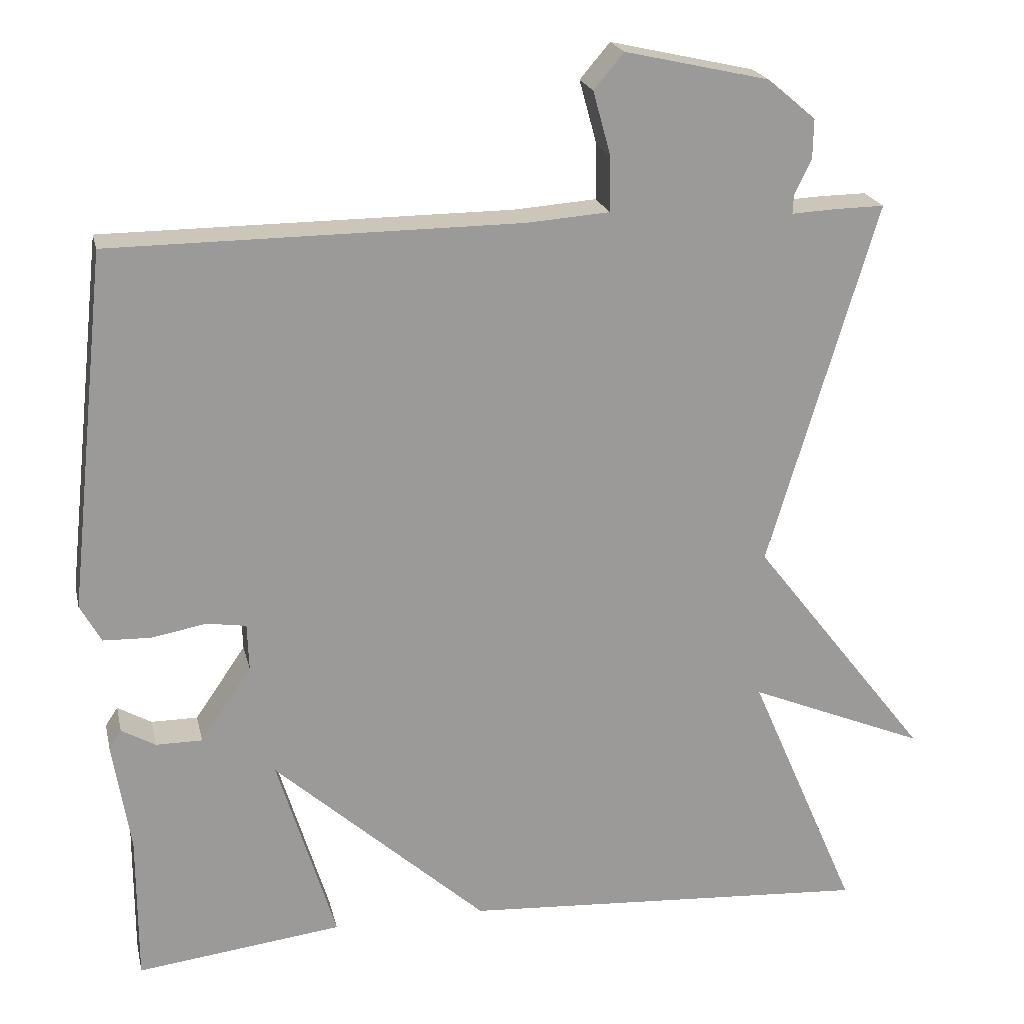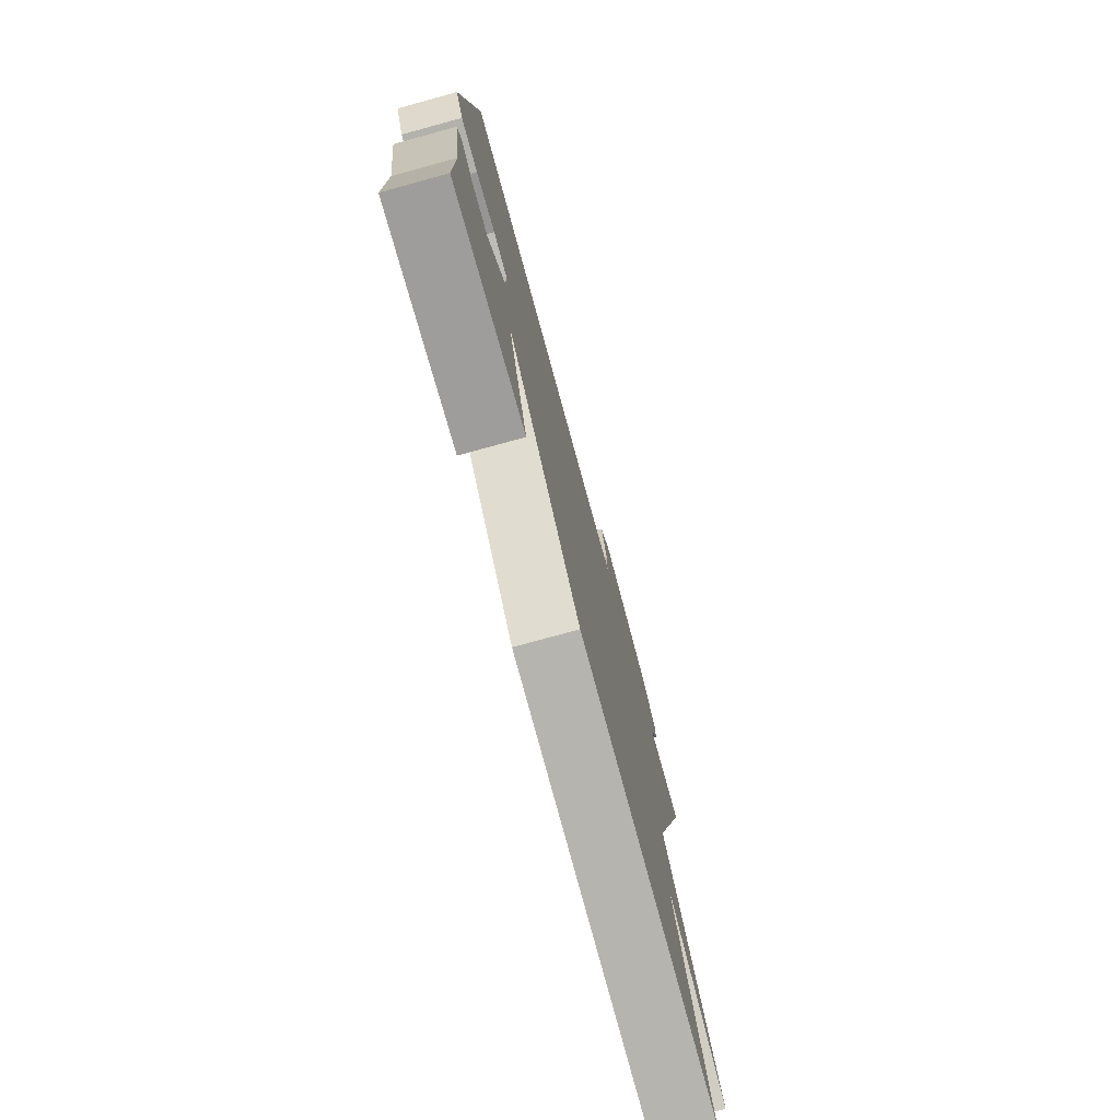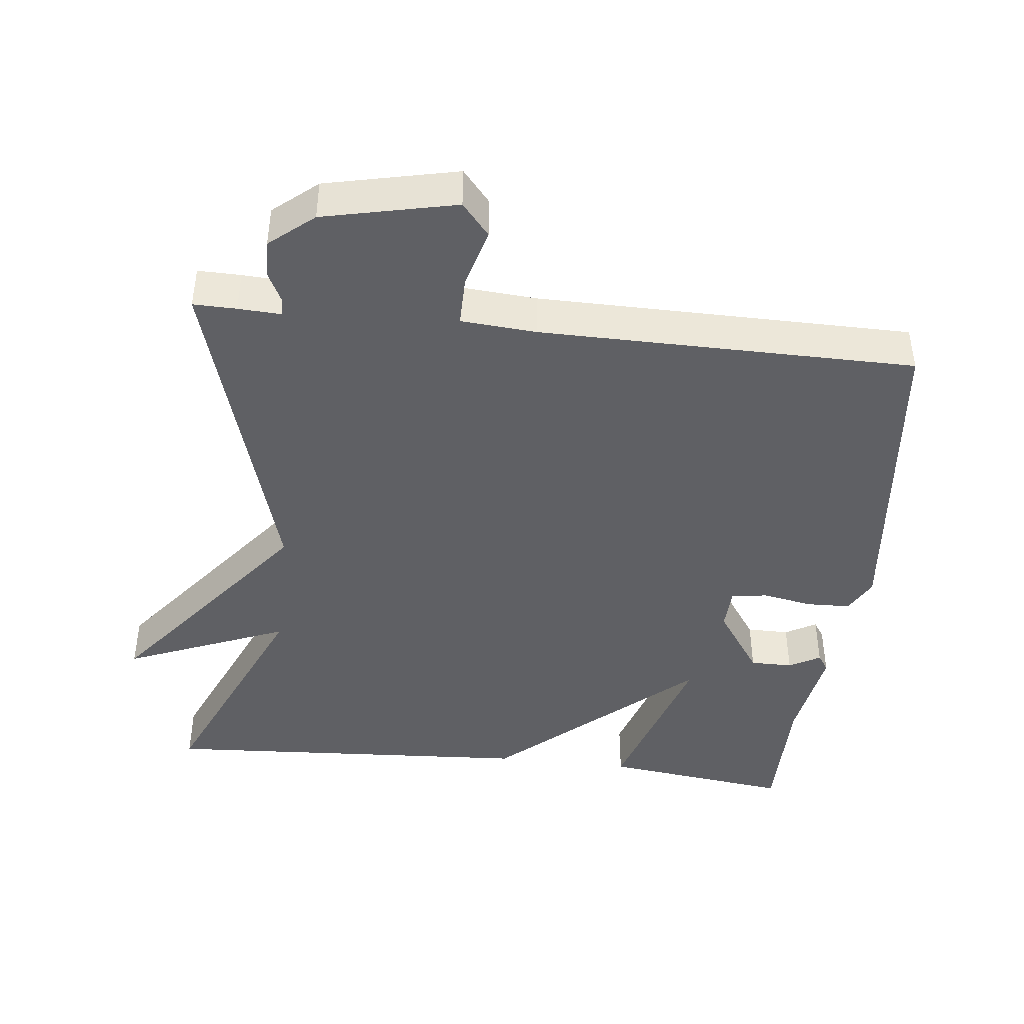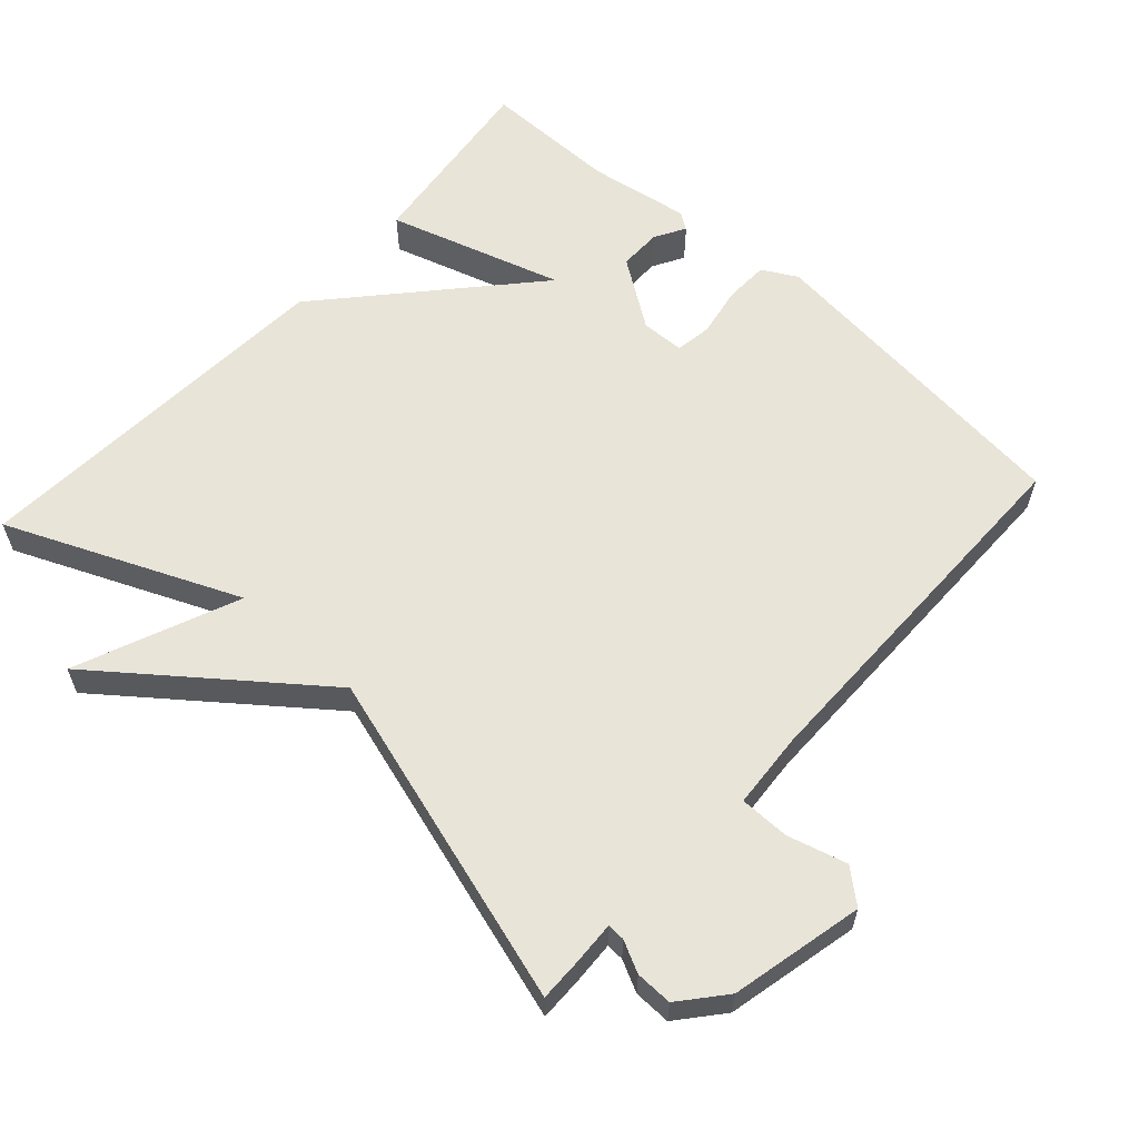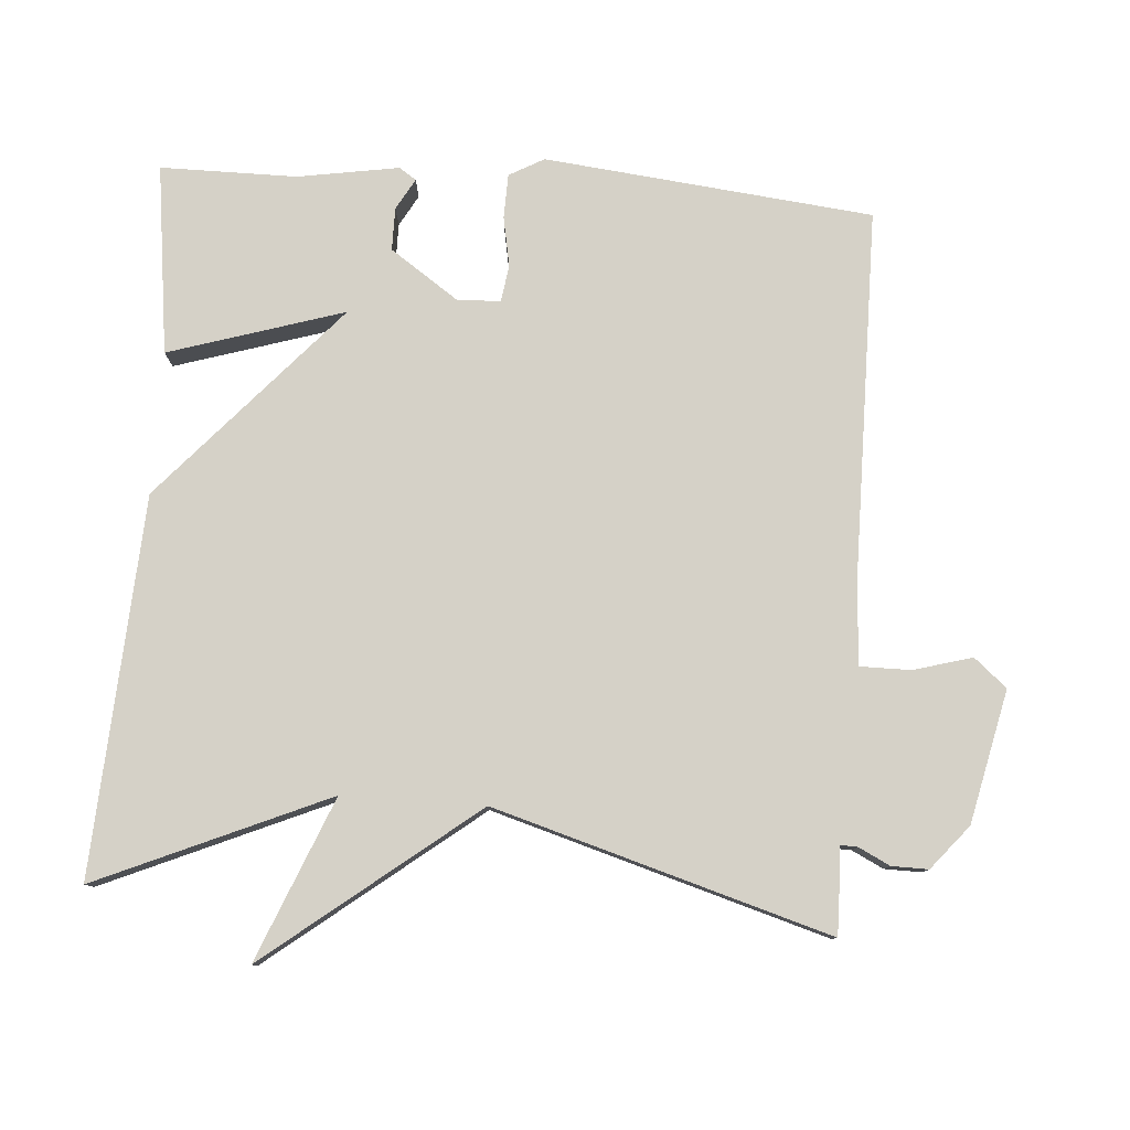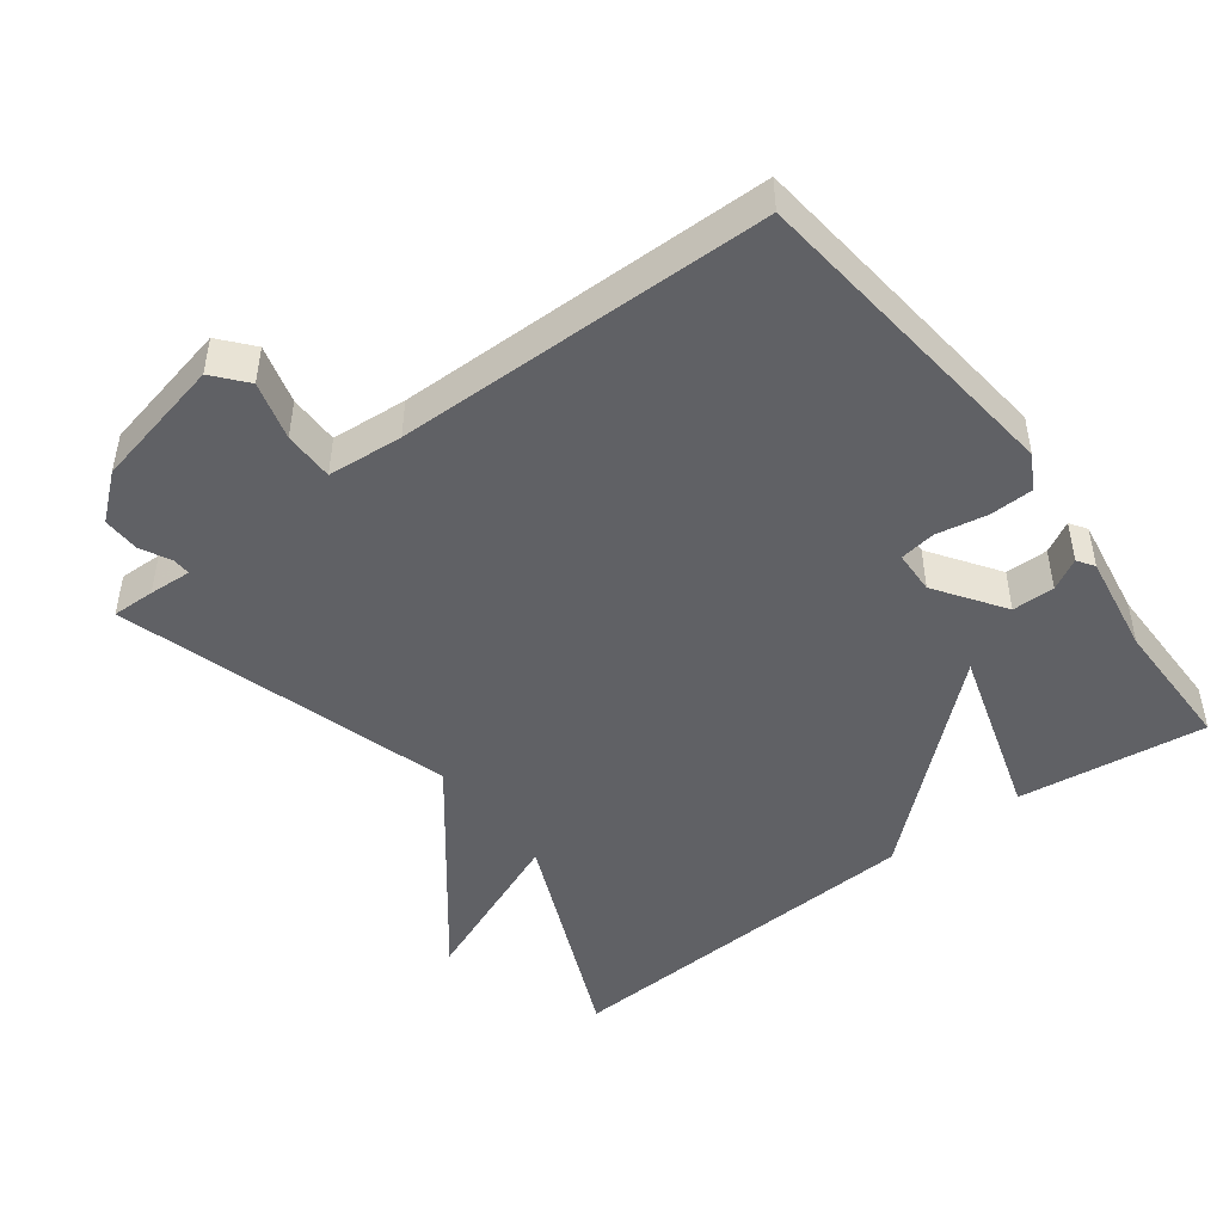
<metadata>
{"format":"obj","ext":"obj","renderer":"f3d","projection":"perspective","resolution":1024,"background":"white","views":[{"elev":20.9,"azim":167.5,"up":"+Z"},{"elev":-77.2,"azim":105.3,"up":"+Z"},{"elev":-43.3,"azim":-6.5,"up":"+Y"},{"elev":60.3,"azim":-47.8,"up":"+Y"},{"elev":79.5,"azim":-86.0,"up":"+Y"},{"elev":-47.1,"azim":36.8,"up":"+Y"}]}
</metadata>
<code>
v -0.5 0.07 0.5
v -0.439 0.07 0.499
v -0.378 0.07 0.496
v -0.379 0.07 0.521
v -0.401 0.07 0.565
v -0.402 0.07 0.617
v -0.34 0.07 0.669
v -0.153 0.07 0.711
v -0.114 0.07 0.665
v -0.137 0.07 0.582
v -0.137 0.07 0.511
v -0.03 0.07 0.503
v 0.5 0.07 0.5
v 0.55 0.07 0.037
v 0.523 0.07 -0.012
v 0.461 0.07 -0.014
v 0.39 0.07 -0.001
v 0.339 0.07 -0.009
v 0.337 0.07 -0.07
v 0.403 0.07 -0.166
v 0.463 0.07 -0.166
v 0.507 0.07 -0.141
v 0.523 0.07 -0.165
v 0.5 0.07 -0.308
v 0.5 0.07 -0.5
v 0.233 0.07 -0.467
v 0.309 0.07 -0.22
v 0.033 0.07 -0.467
v -0.5 0.07 -0.5
v -0.359 0.07 -0.174
v -0.589 0.07 -0.269
v -0.359 0.07 0.026
v -0.5 0 0.5
v -0.439 0 0.499
v -0.378 0 0.496
v -0.379 0 0.521
v -0.401 0 0.565
v -0.402 0 0.617
v -0.34 0 0.669
v -0.153 0 0.711
v -0.114 0 0.665
v -0.137 0 0.582
v -0.137 0 0.511
v -0.03 0 0.503
v 0.5 0 0.5
v 0.55 0 0.037
v 0.523 0 -0.012
v 0.461 0 -0.014
v 0.39 0 -0.001
v 0.339 0 -0.009
v 0.337 0 -0.07
v 0.403 0 -0.166
v 0.463 0 -0.166
v 0.507 0 -0.141
v 0.523 0 -0.165
v 0.5 0 -0.308
v 0.5 0 -0.5
v 0.233 0 -0.467
v 0.309 0 -0.22
v 0.033 0 -0.467
v -0.5 0 -0.5
v -0.359 0 -0.174
v -0.589 0 -0.269
v -0.359 0 0.026
f 30 31 32
f 27 28 29 30
f 27 30 32
f 24 25 26 27
f 23 24 27
f 21 22 23
f 21 23 27
f 20 21 27
f 1 2 3
f 32 1 3
f 27 32 3
f 20 27 3
f 19 20 3
f 15 16 17
f 14 15 17
f 13 14 17
f 12 13 17
f 11 12 17 18
f 8 9 10
f 7 8 10
f 6 7 10
f 5 6 10
f 4 5 10
f 4 10 11
f 11 18 19
f 4 11 19
f 3 4 19
f 64 63 62
f 62 61 60 59
f 64 62 59
f 59 58 57 56
f 59 56 55
f 55 54 53
f 59 55 53
f 59 53 52
f 35 34 33
f 35 33 64
f 35 64 59
f 35 59 52
f 35 52 51
f 49 48 47
f 49 47 46
f 49 46 45
f 49 45 44
f 50 49 44 43
f 42 41 40
f 42 40 39
f 42 39 38
f 42 38 37
f 42 37 36
f 43 42 36
f 51 50 43
f 51 43 36
f 51 36 35
f 1 33 34 2
f 2 34 35 3
f 3 35 36 4
f 4 36 37 5
f 5 37 38 6
f 6 38 39 7
f 7 39 40 8
f 8 40 41 9
f 9 41 42 10
f 10 42 43 11
f 11 43 44 12
f 12 44 45 13
f 13 45 46 14
f 14 46 47 15
f 15 47 48 16
f 16 48 49 17
f 17 49 50 18
f 18 50 51 19
f 19 51 52 20
f 20 52 53 21
f 21 53 54 22
f 22 54 55 23
f 23 55 56 24
f 24 56 57 25
f 25 57 58 26
f 26 58 59 27
f 27 59 60 28
f 28 60 61 29
f 29 61 62 30
f 30 62 63 31
f 31 63 64 32
f 32 64 33 1

</code>
